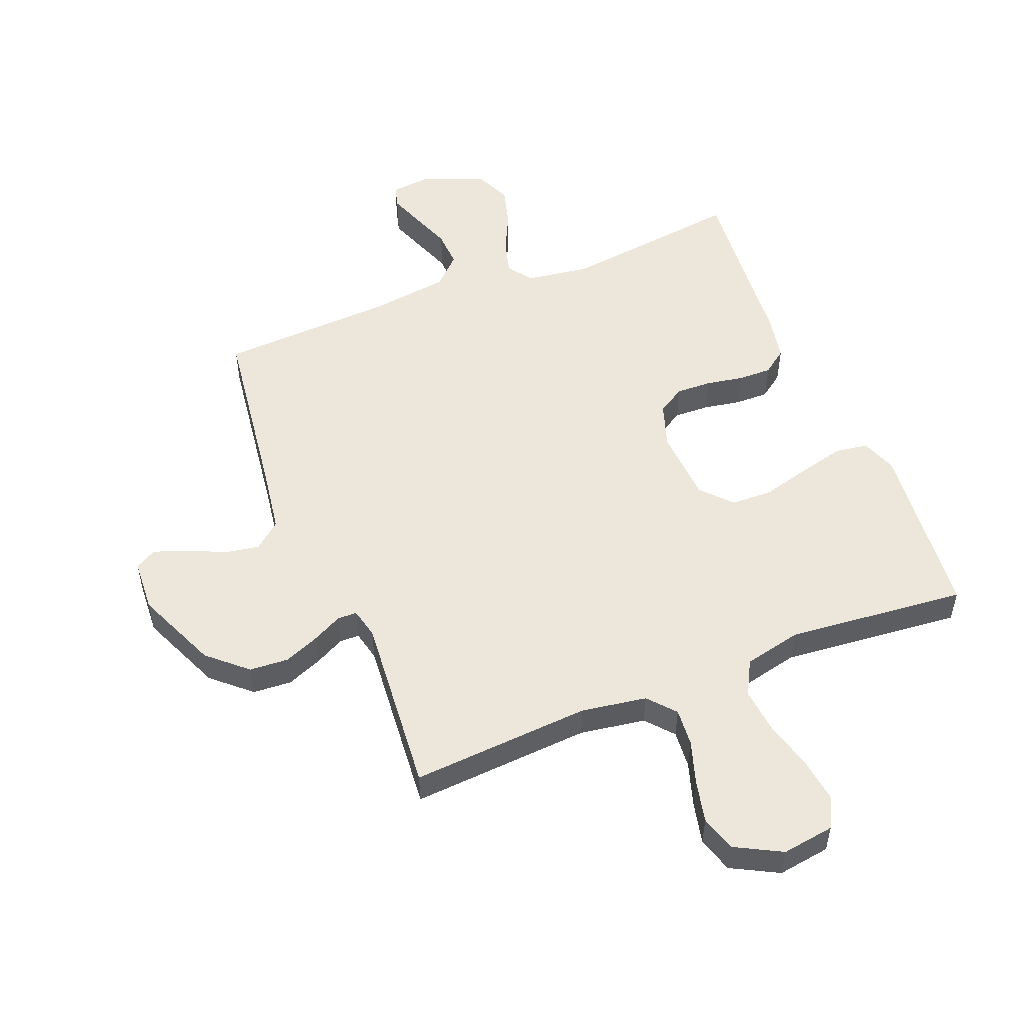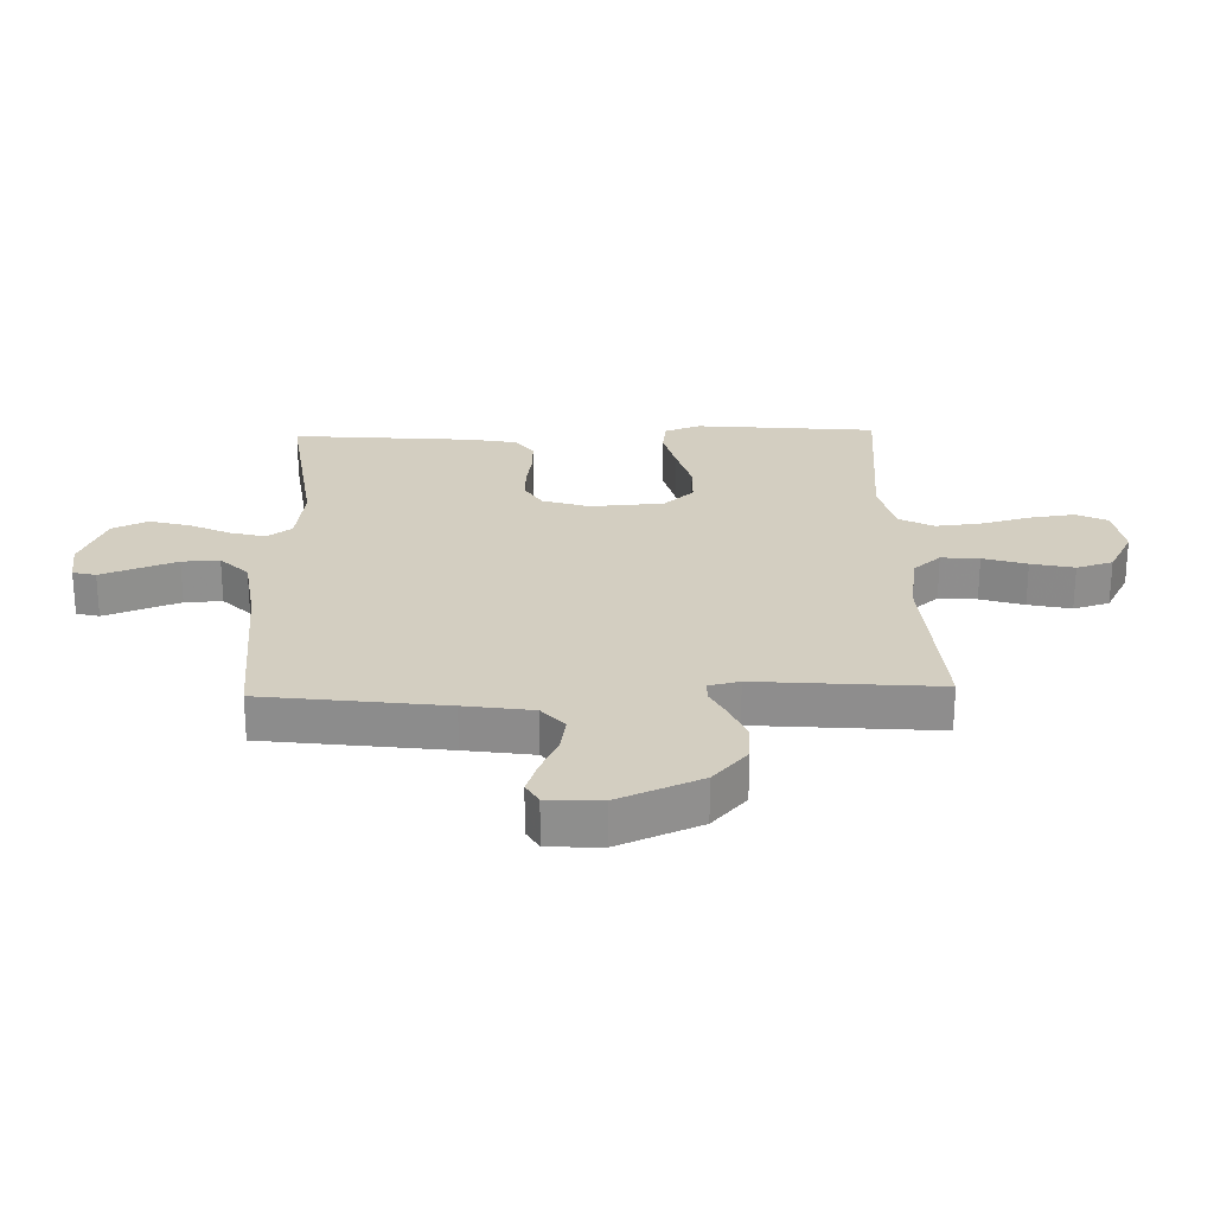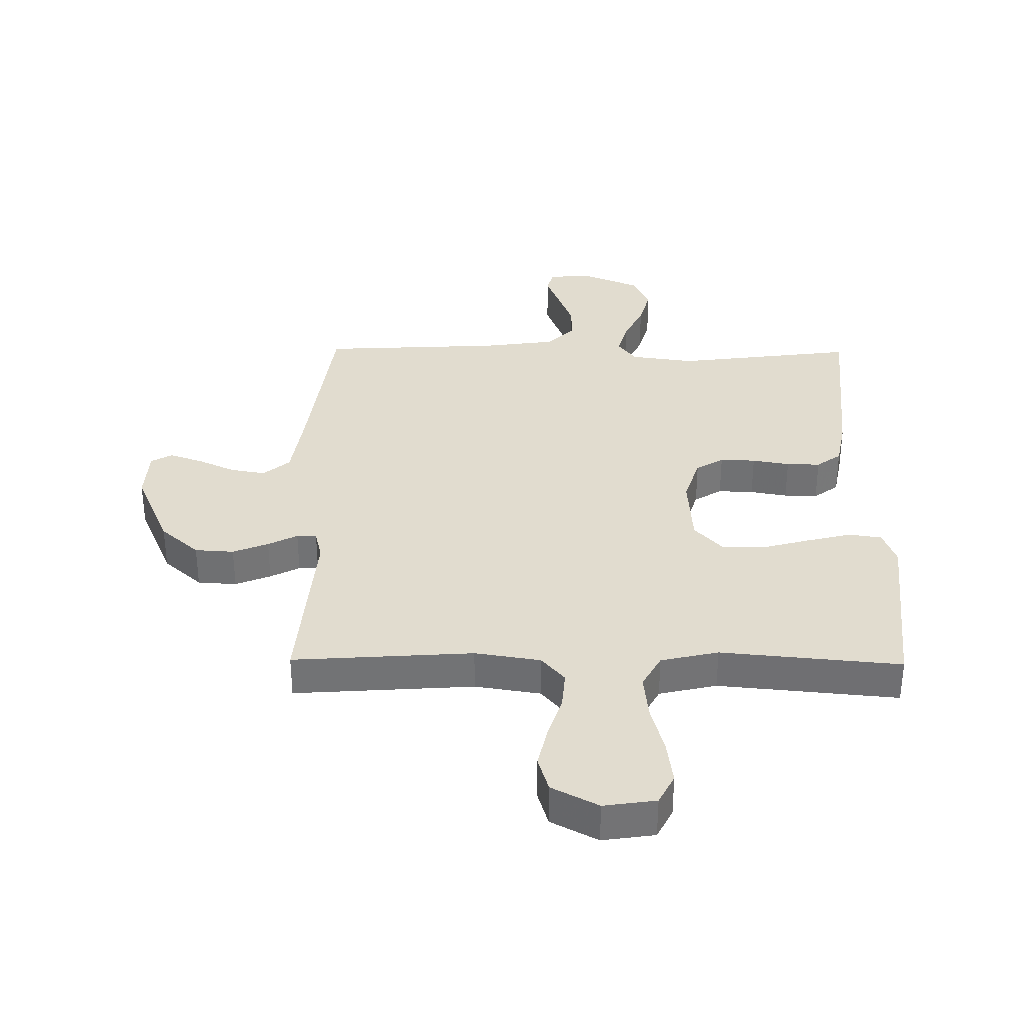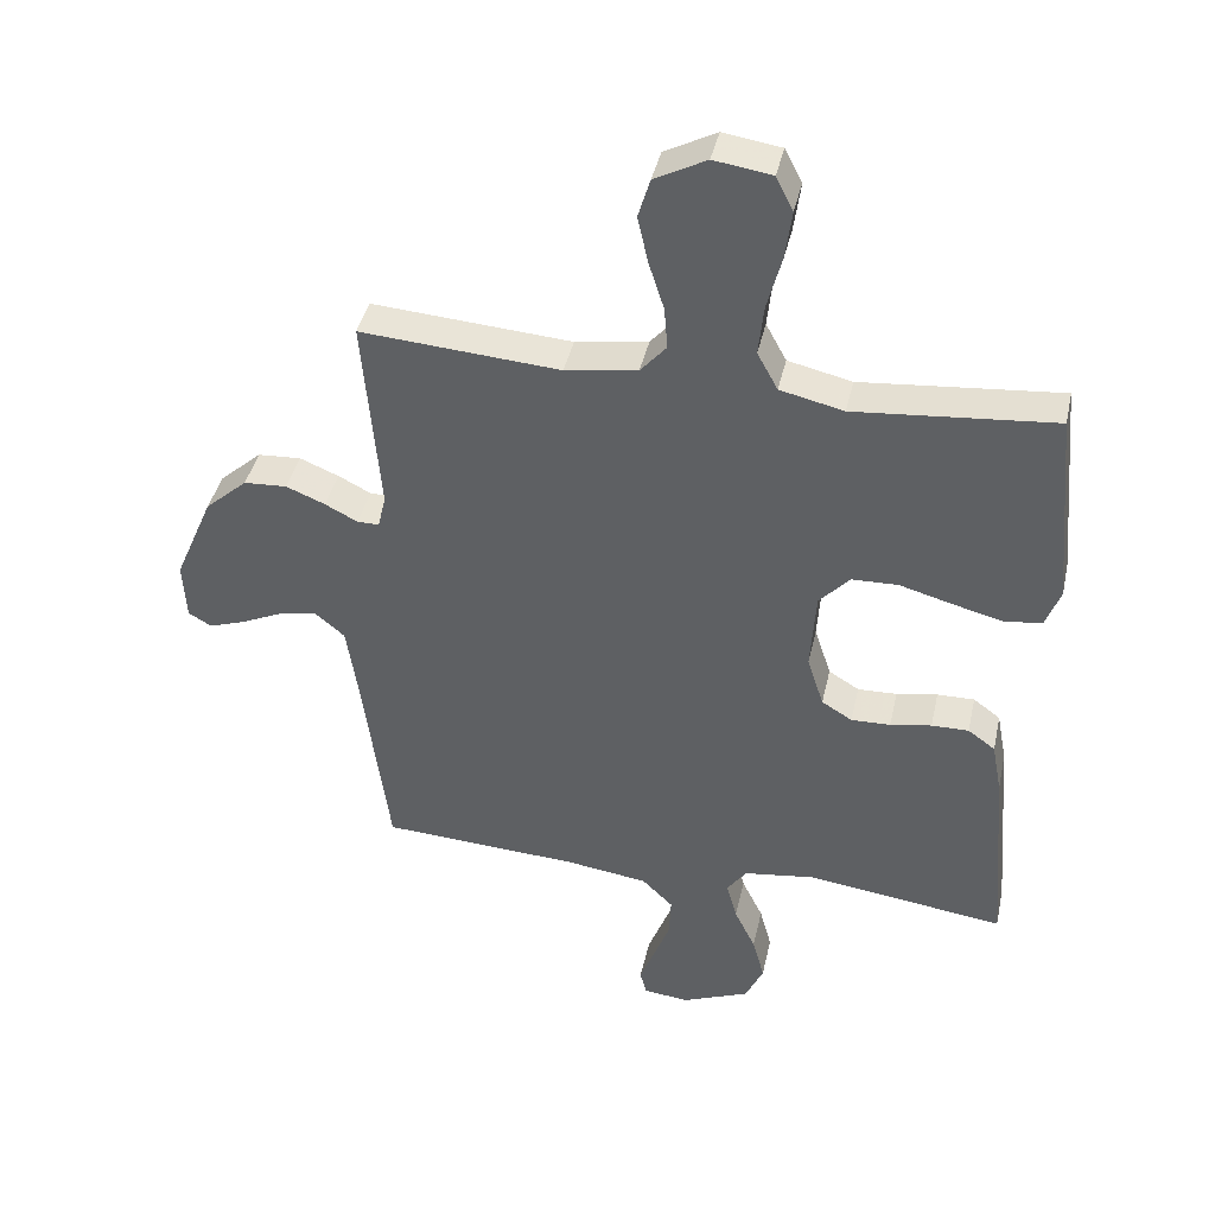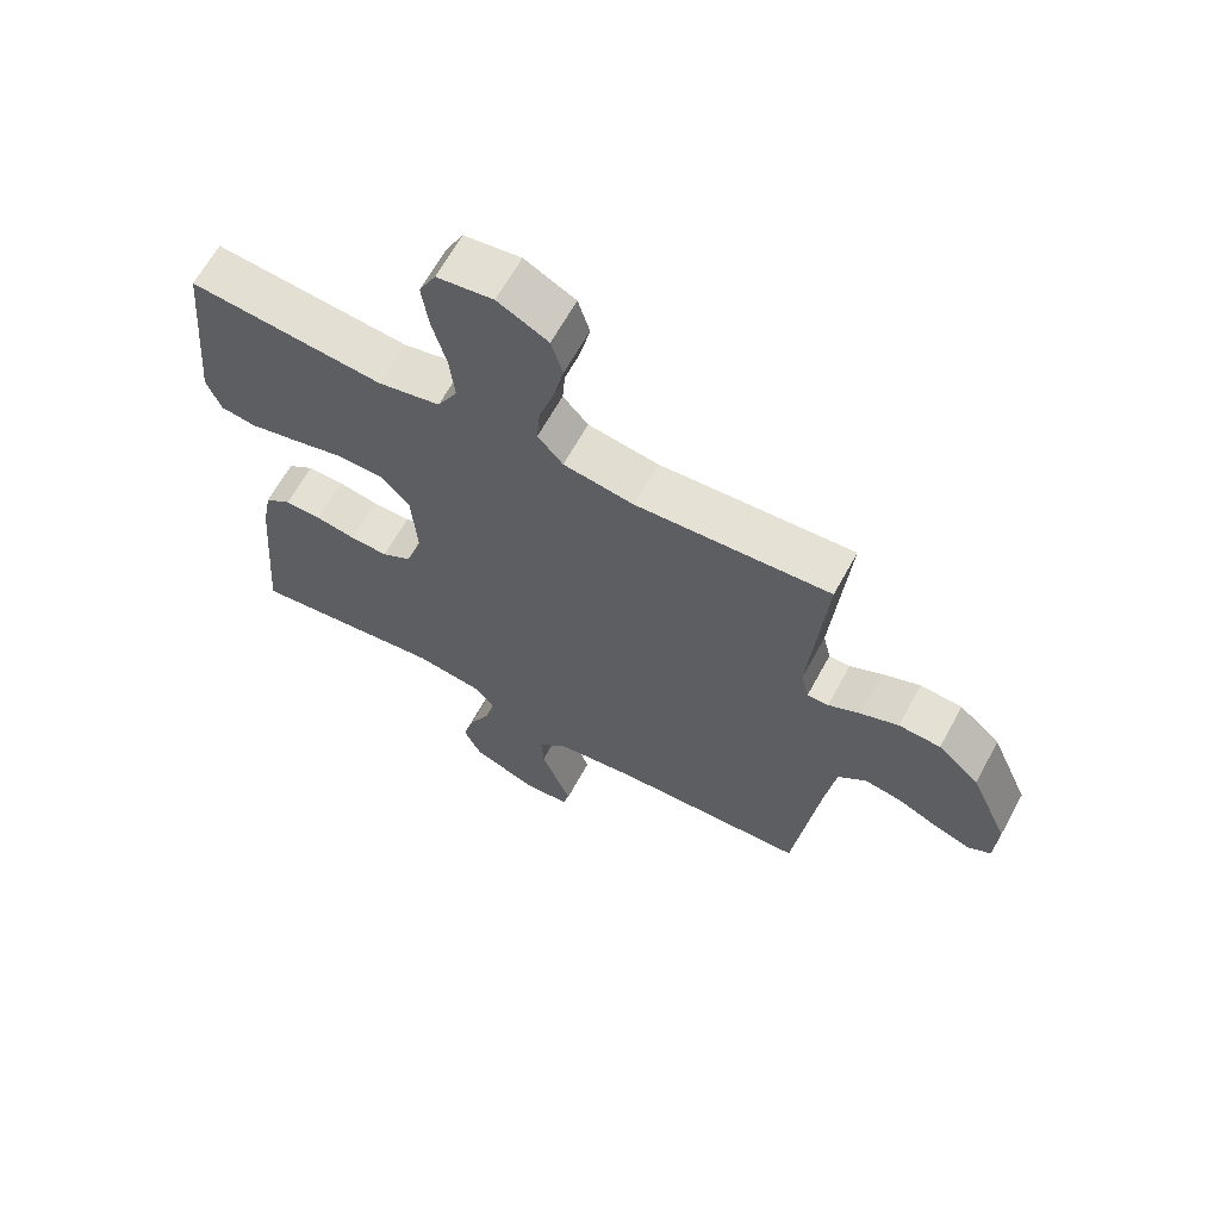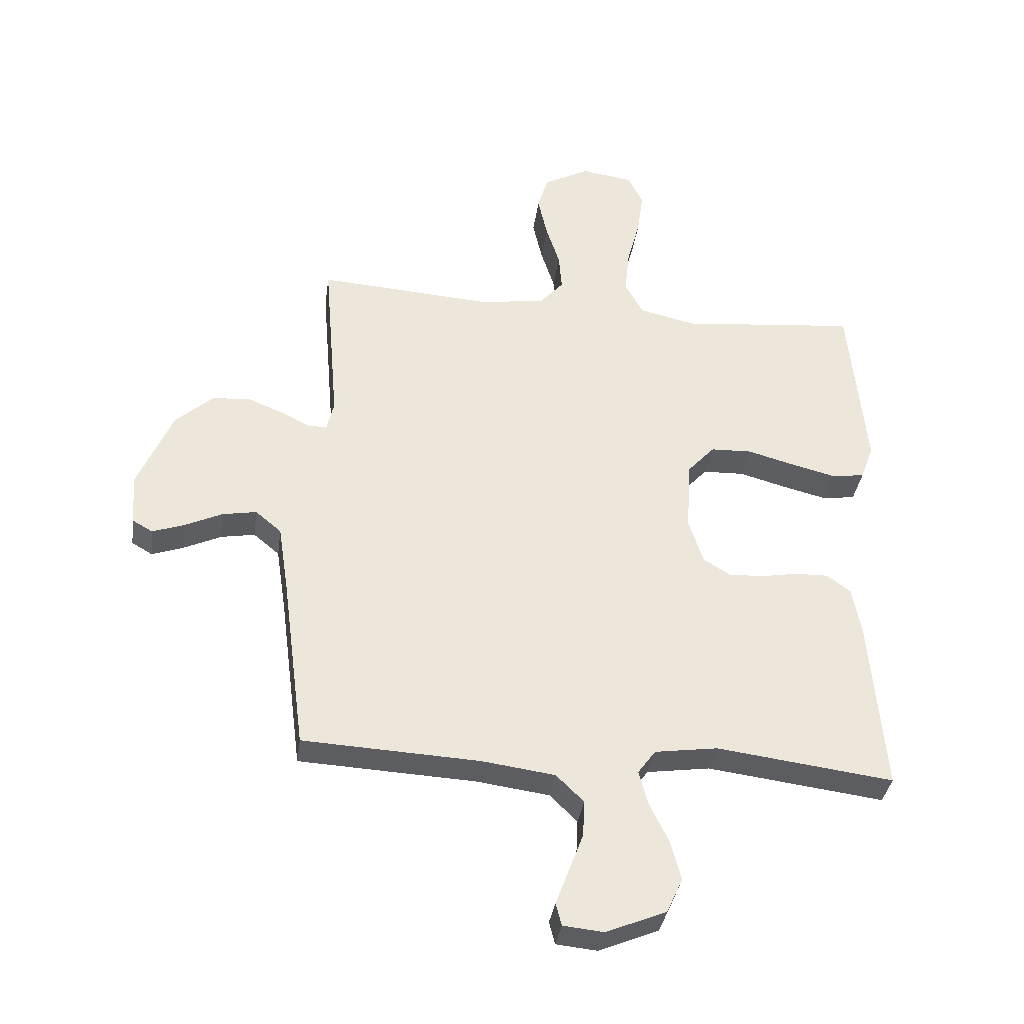
<metadata>
{"format":"obj","ext":"obj","renderer":"f3d","projection":"perspective","resolution":1024,"background":"white","views":[{"elev":52.4,"azim":-21.7,"up":"+Y"},{"elev":24.9,"azim":-91.7,"up":"+Y"},{"elev":34.5,"azim":0.7,"up":"+Y"},{"elev":41.1,"azim":12.4,"up":"+Z"},{"elev":65.0,"azim":-151.3,"up":"+Z"},{"elev":-35.5,"azim":-7.8,"up":"+Z"}]}
</metadata>
<code>
v -0.5 0.07 -0.5
v -0.539 0.07 -0.2
v -0.556 0.07 -0.087
v -0.6 0.07 -0.05
v -0.658 0.07 -0.06
v -0.721 0.07 -0.089
v -0.776 0.07 -0.108
v -0.811 0.07 -0.088
v -0.816 0.07 0
v -0.757 0.07 0.137
v -0.693 0.07 0.194
v -0.628 0.07 0.198
v -0.569 0.07 0.174
v -0.52 0.07 0.149
v -0.487 0.07 0.149
v -0.475 0.07 0.2
v -0.5 0.07 0.5
v -0.2 0.07 0.479
v -0.091 0.07 0.496
v -0.052 0.07 0.541
v -0.057 0.07 0.604
v -0.08 0.07 0.676
v -0.096 0.07 0.747
v -0.078 0.07 0.807
v 0 0.07 0.848
v 0.087 0.07 0.835
v 0.113 0.07 0.784
v 0.103 0.07 0.71
v 0.081 0.07 0.627
v 0.073 0.07 0.551
v 0.104 0.07 0.494
v 0.2 0.07 0.472
v 0.5 0.07 0.5
v 0.528 0.07 0.2
v 0.506 0.07 0.141
v 0.451 0.07 0.133
v 0.375 0.07 0.152
v 0.295 0.07 0.174
v 0.225 0.07 0.172
v 0.179 0.07 0.122
v 0.171 0.07 0
v 0.196 0.07 -0.077
v 0.242 0.07 -0.105
v 0.301 0.07 -0.103
v 0.363 0.07 -0.092
v 0.419 0.07 -0.091
v 0.46 0.07 -0.121
v 0.475 0.07 -0.2
v 0.5 0.07 -0.5
v 0.2 0.07 -0.461
v 0.093 0.07 -0.476
v 0.063 0.07 -0.517
v 0.079 0.07 -0.576
v 0.111 0.07 -0.642
v 0.129 0.07 -0.709
v 0.102 0.07 -0.768
v 0 0.07 -0.81
v -0.069 0.07 -0.803
v -0.079 0.07 -0.765
v -0.057 0.07 -0.707
v -0.032 0.07 -0.641
v -0.029 0.07 -0.579
v -0.076 0.07 -0.533
v -0.2 0.07 -0.516
v -0.5 0 -0.5
v -0.539 0 -0.2
v -0.556 0 -0.087
v -0.6 0 -0.05
v -0.658 0 -0.06
v -0.721 0 -0.089
v -0.776 0 -0.108
v -0.811 0 -0.088
v -0.816 0 0
v -0.757 0 0.137
v -0.693 0 0.194
v -0.628 0 0.198
v -0.569 0 0.174
v -0.52 0 0.149
v -0.487 0 0.149
v -0.475 0 0.2
v -0.5 0 0.5
v -0.2 0 0.479
v -0.091 0 0.496
v -0.052 0 0.541
v -0.057 0 0.604
v -0.08 0 0.676
v -0.096 0 0.747
v -0.078 0 0.807
v 0 0 0.848
v 0.087 0 0.835
v 0.113 0 0.784
v 0.103 0 0.71
v 0.081 0 0.627
v 0.073 0 0.551
v 0.104 0 0.494
v 0.2 0 0.472
v 0.5 0 0.5
v 0.528 0 0.2
v 0.506 0 0.141
v 0.451 0 0.133
v 0.375 0 0.152
v 0.295 0 0.174
v 0.225 0 0.172
v 0.179 0 0.122
v 0.171 0 0
v 0.196 0 -0.077
v 0.242 0 -0.105
v 0.301 0 -0.103
v 0.363 0 -0.092
v 0.419 0 -0.091
v 0.46 0 -0.121
v 0.475 0 -0.2
v 0.5 0 -0.5
v 0.2 0 -0.461
v 0.093 0 -0.476
v 0.063 0 -0.517
v 0.079 0 -0.576
v 0.111 0 -0.642
v 0.129 0 -0.709
v 0.102 0 -0.768
v 0 0 -0.81
v -0.069 0 -0.803
v -0.079 0 -0.765
v -0.057 0 -0.707
v -0.032 0 -0.641
v -0.029 0 -0.579
v -0.076 0 -0.533
v -0.2 0 -0.516
f 58 59 60
f 57 58 60
f 56 57 60
f 55 56 60
f 54 55 60
f 53 54 60
f 52 53 60 61
f 51 52 61 62
f 48 49 50
f 47 48 50
f 46 47 50
f 45 46 50
f 44 45 50
f 43 44 50 51
f 51 62 63
f 43 51 63
f 42 43 63
f 36 37 38
f 35 36 38
f 34 35 38
f 33 34 38
f 32 33 38
f 31 32 38 39
f 30 31 39 40
f 27 28 29
f 26 27 29
f 25 26 29
f 24 25 29
f 23 24 29
f 22 23 29
f 21 22 29
f 20 21 29 30
f 30 40 41
f 20 30 41
f 19 20 41
f 16 17 18
f 42 63 64
f 41 42 64
f 19 41 64
f 18 19 64
f 16 18 64
f 15 16 64
f 12 13 14
f 11 12 14
f 10 11 14
f 9 10 14
f 8 9 14
f 7 8 14
f 6 7 14
f 5 6 14
f 64 1 2
f 15 64 2
f 14 15 2
f 4 5 14
f 3 4 14
f 2 3 14
f 124 123 122
f 124 122 121
f 124 121 120
f 124 120 119
f 124 119 118
f 124 118 117
f 125 124 117 116
f 126 125 116 115
f 114 113 112
f 114 112 111
f 114 111 110
f 114 110 109
f 114 109 108
f 115 114 108 107
f 127 126 115
f 127 115 107
f 127 107 106
f 102 101 100
f 102 100 99
f 102 99 98
f 102 98 97
f 102 97 96
f 103 102 96 95
f 104 103 95 94
f 93 92 91
f 93 91 90
f 93 90 89
f 93 89 88
f 93 88 87
f 93 87 86
f 93 86 85
f 94 93 85 84
f 105 104 94
f 105 94 84
f 105 84 83
f 82 81 80
f 128 127 106
f 128 106 105
f 128 105 83
f 128 83 82
f 128 82 80
f 128 80 79
f 78 77 76
f 78 76 75
f 78 75 74
f 78 74 73
f 78 73 72
f 78 72 71
f 78 71 70
f 78 70 69
f 66 65 128
f 66 128 79
f 66 79 78
f 78 69 68
f 78 68 67
f 78 67 66
f 1 65 66 2
f 2 66 67 3
f 3 67 68 4
f 4 68 69 5
f 5 69 70 6
f 6 70 71 7
f 7 71 72 8
f 8 72 73 9
f 9 73 74 10
f 10 74 75 11
f 11 75 76 12
f 12 76 77 13
f 13 77 78 14
f 14 78 79 15
f 15 79 80 16
f 16 80 81 17
f 17 81 82 18
f 18 82 83 19
f 19 83 84 20
f 20 84 85 21
f 21 85 86 22
f 22 86 87 23
f 23 87 88 24
f 24 88 89 25
f 25 89 90 26
f 26 90 91 27
f 27 91 92 28
f 28 92 93 29
f 29 93 94 30
f 30 94 95 31
f 31 95 96 32
f 32 96 97 33
f 33 97 98 34
f 34 98 99 35
f 35 99 100 36
f 36 100 101 37
f 37 101 102 38
f 38 102 103 39
f 39 103 104 40
f 40 104 105 41
f 41 105 106 42
f 42 106 107 43
f 43 107 108 44
f 44 108 109 45
f 45 109 110 46
f 46 110 111 47
f 47 111 112 48
f 48 112 113 49
f 49 113 114 50
f 50 114 115 51
f 51 115 116 52
f 52 116 117 53
f 53 117 118 54
f 54 118 119 55
f 55 119 120 56
f 56 120 121 57
f 57 121 122 58
f 58 122 123 59
f 59 123 124 60
f 60 124 125 61
f 61 125 126 62
f 62 126 127 63
f 63 127 128 64
f 64 128 65 1

</code>
